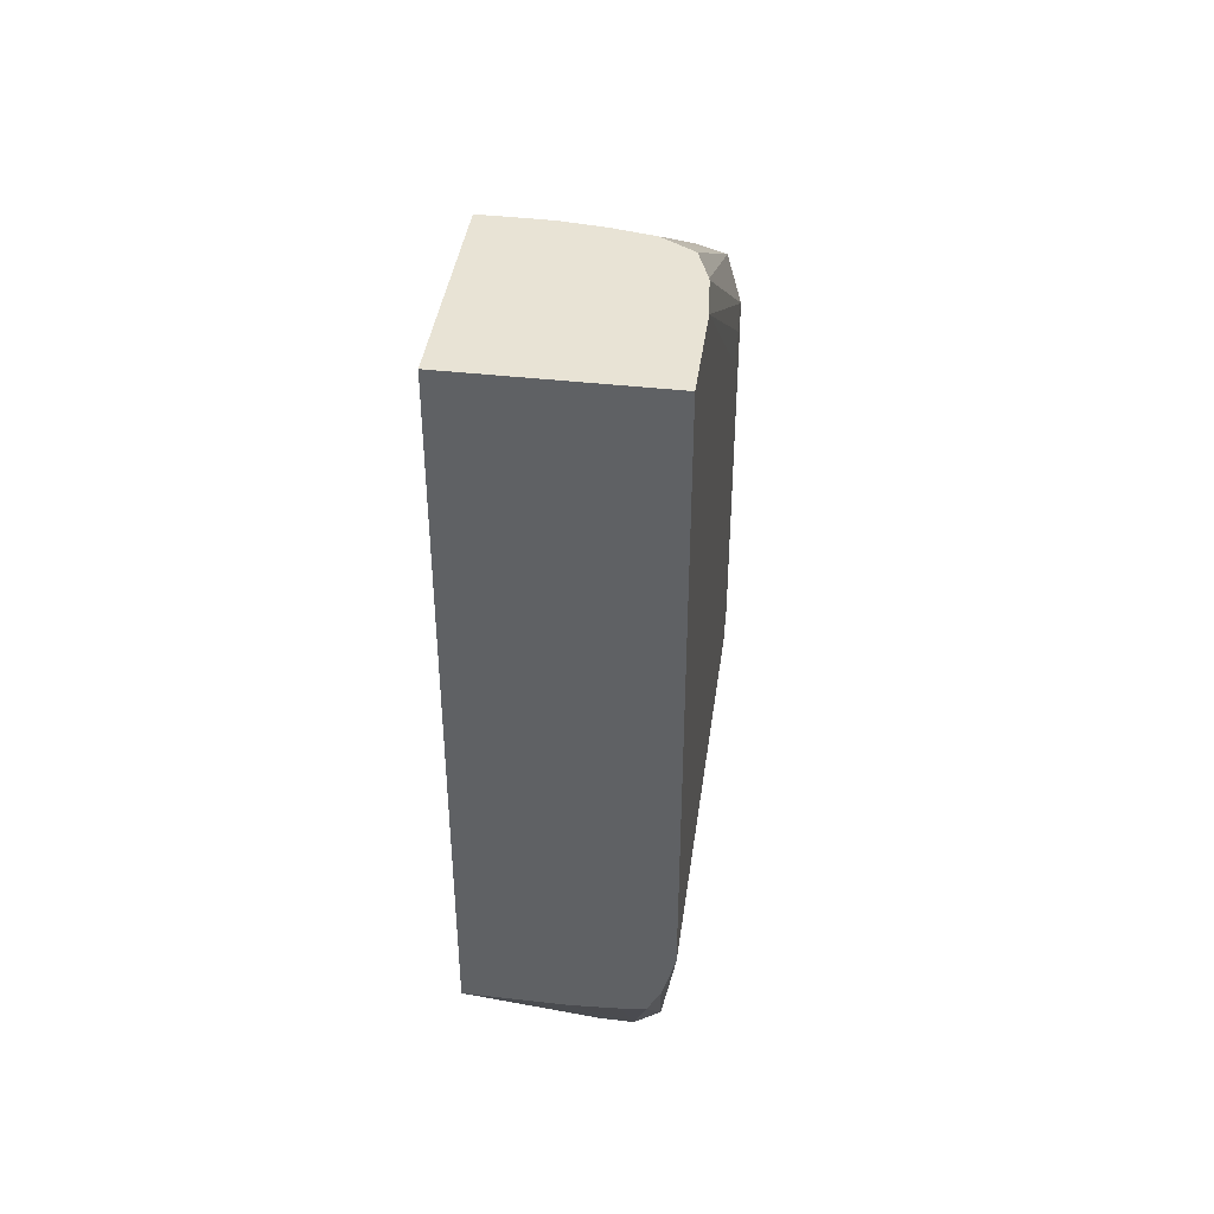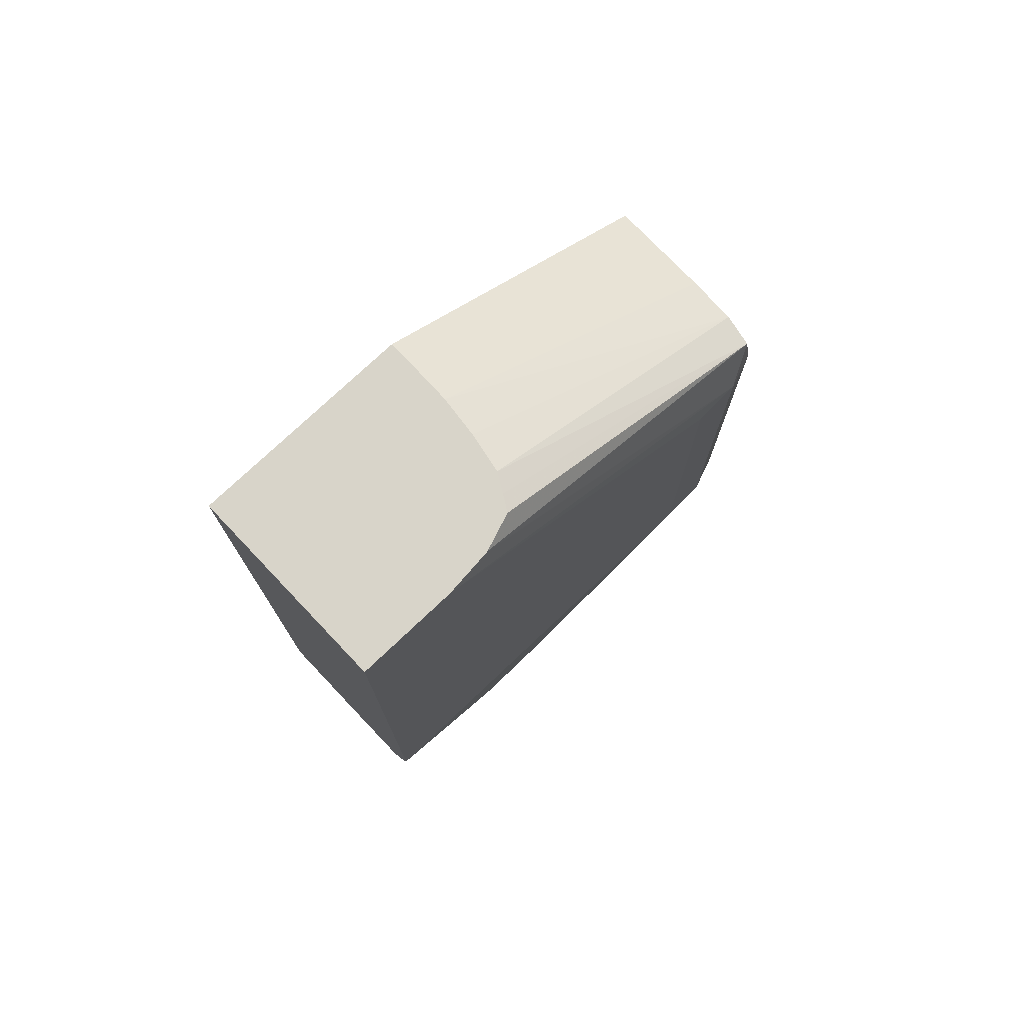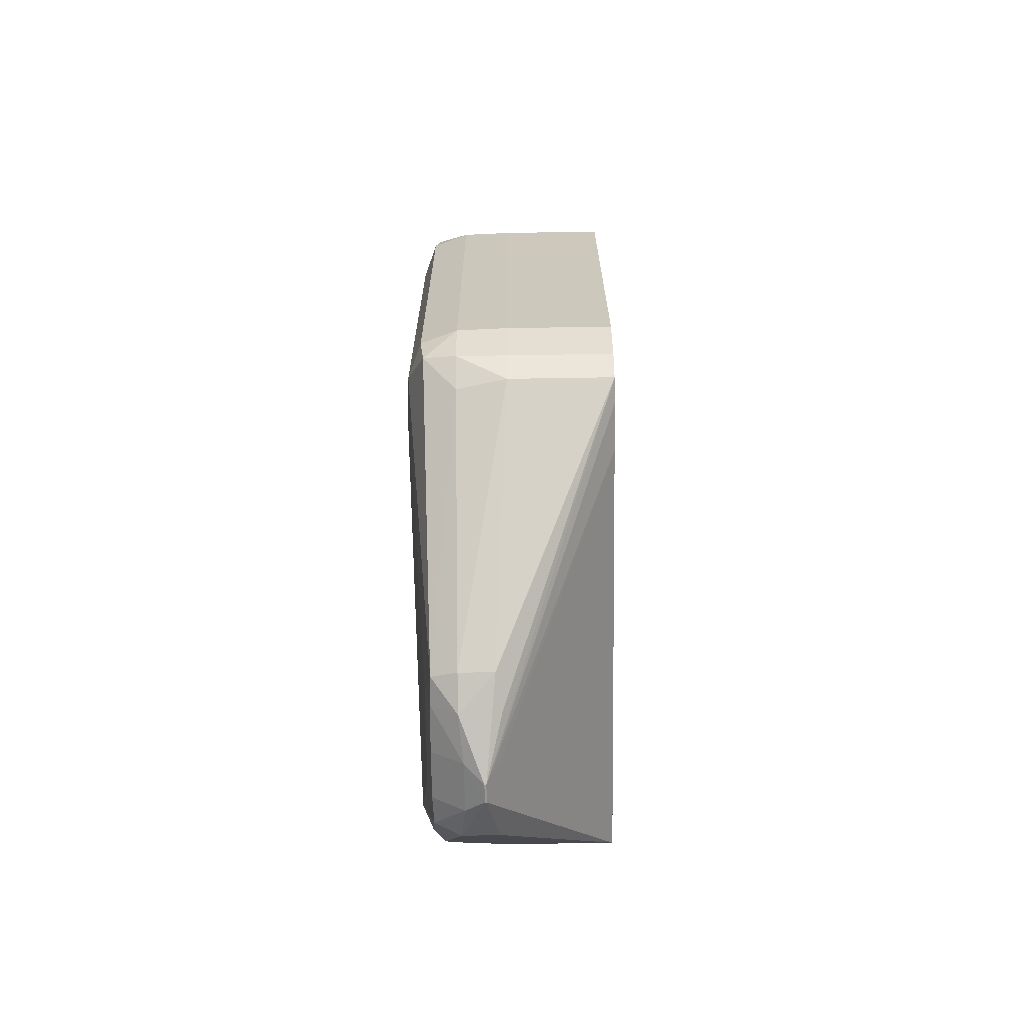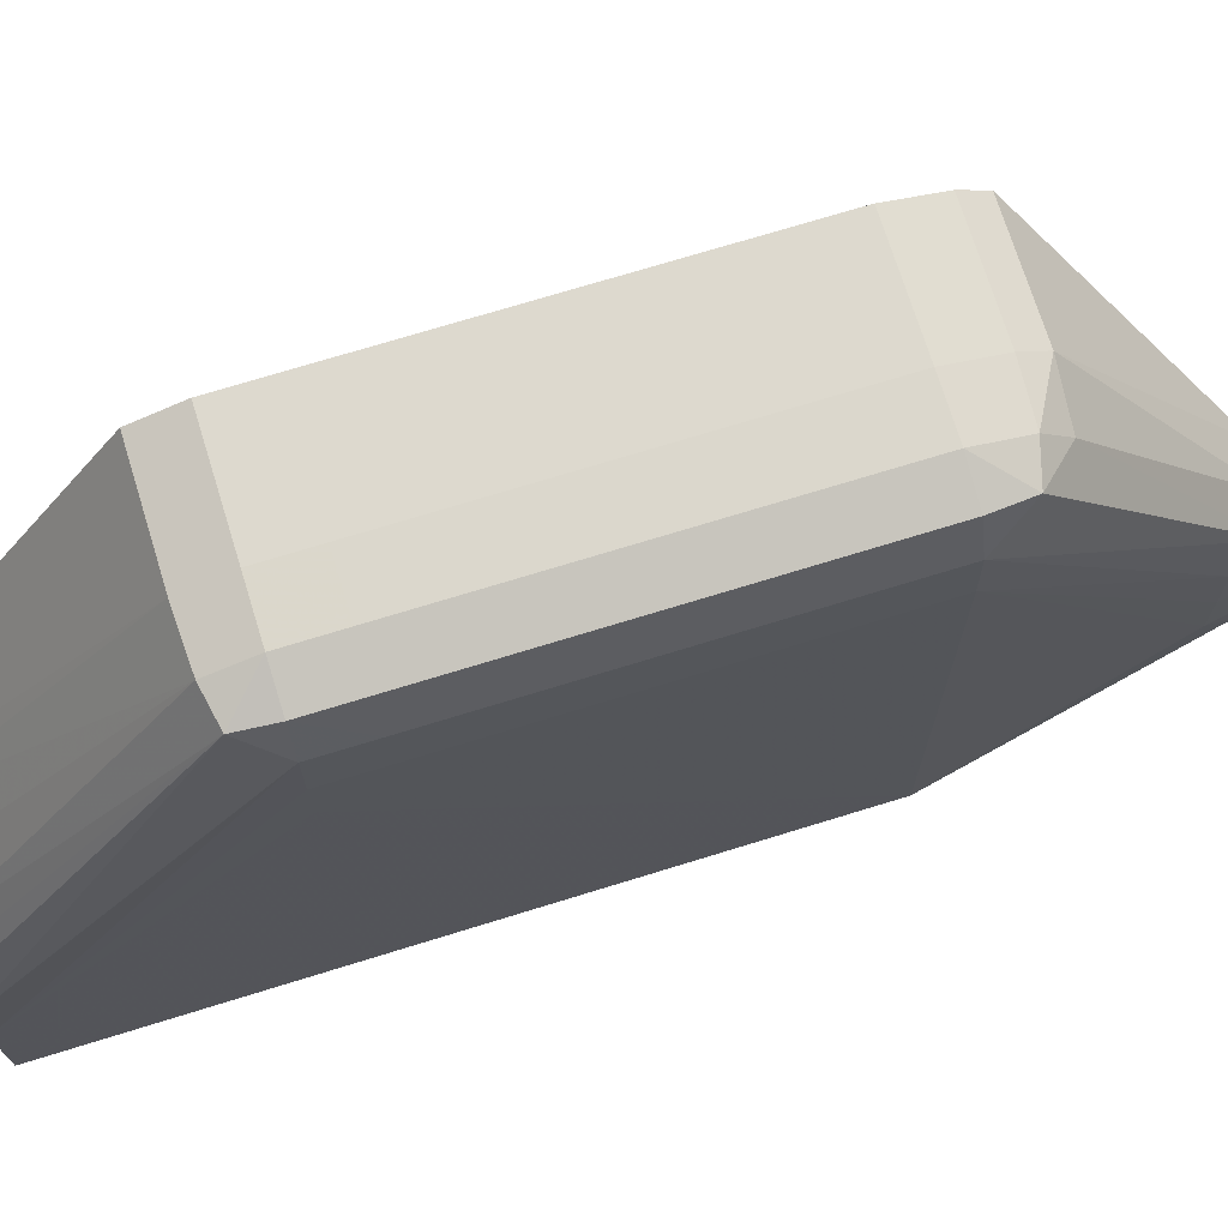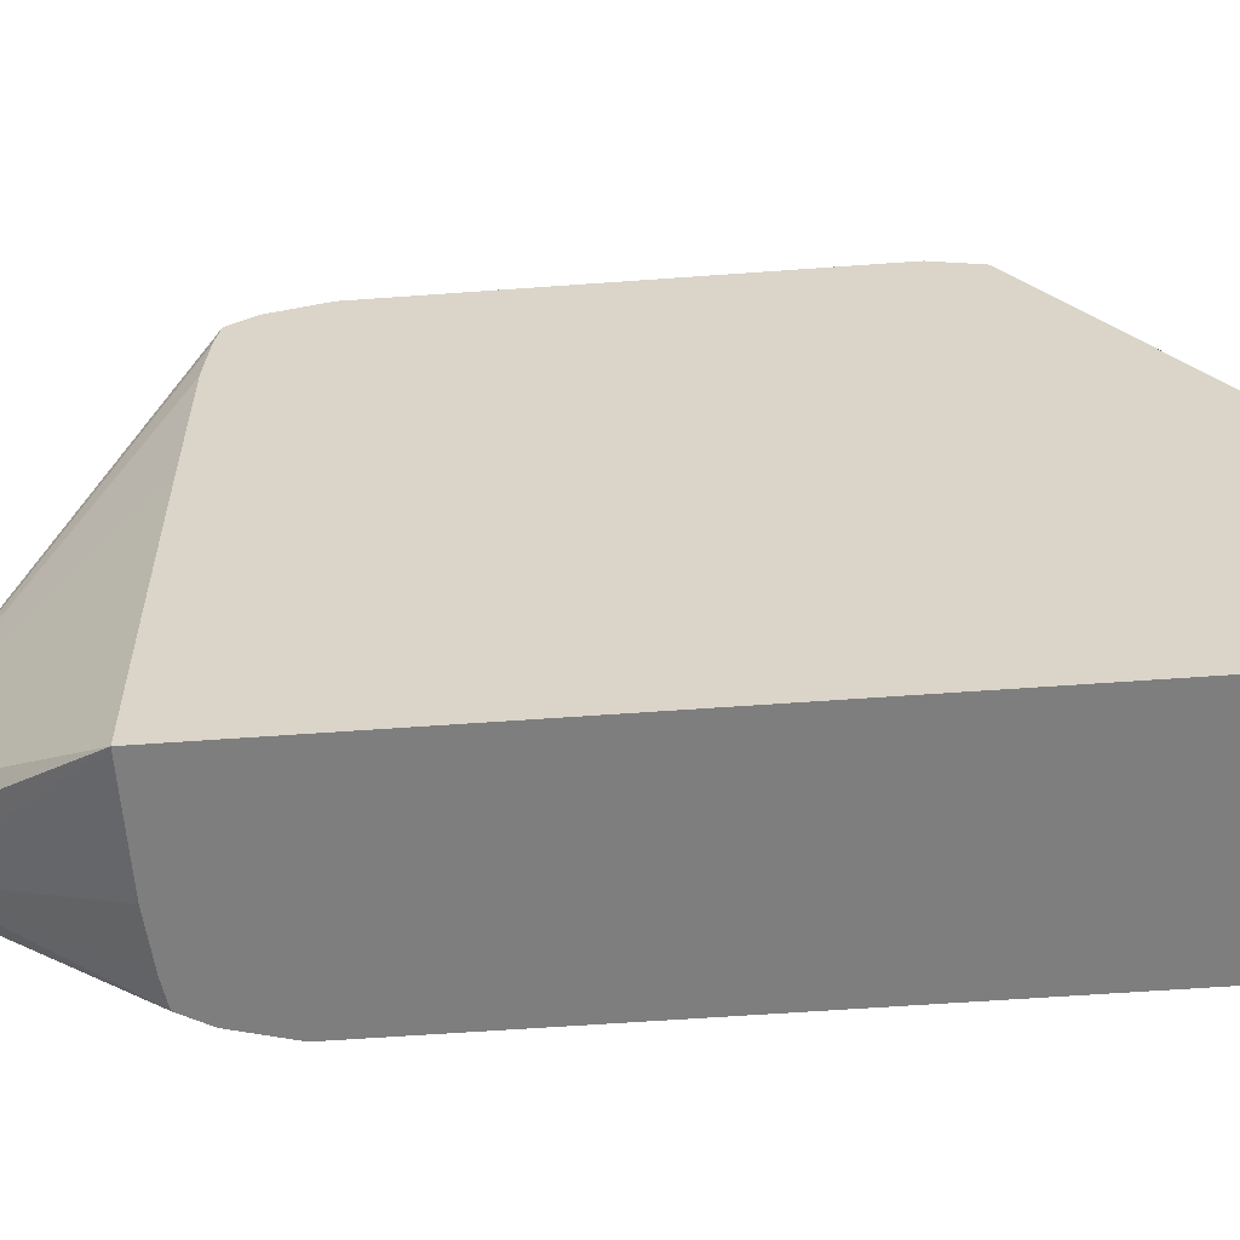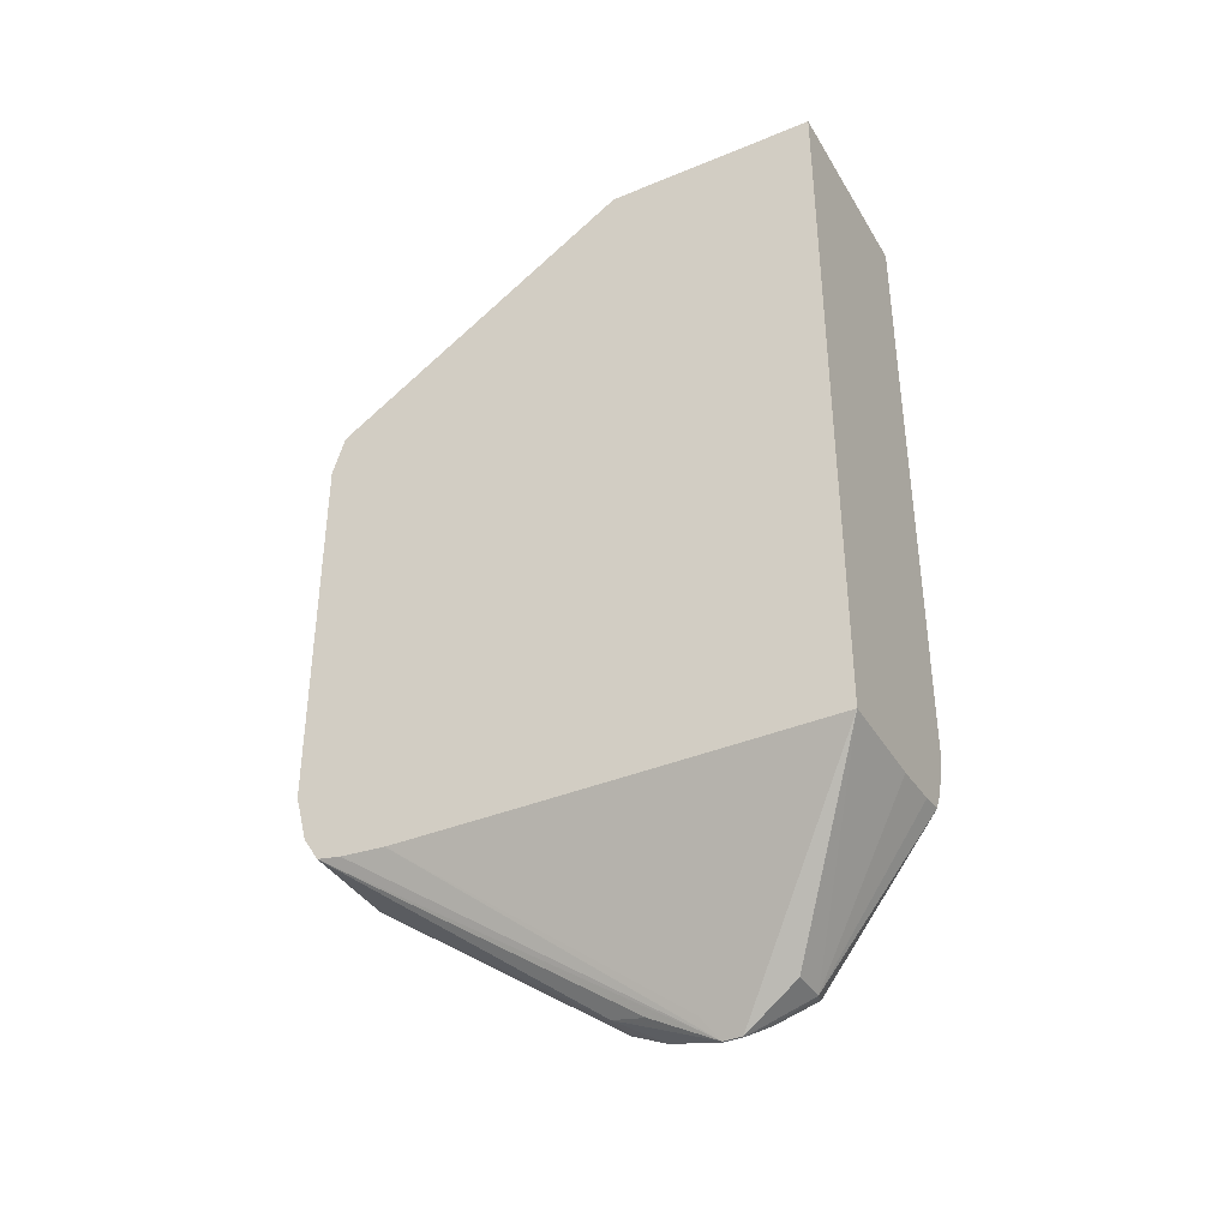
<metadata>
{"format":"obj","ext":"obj","renderer":"f3d","projection":"perspective","resolution":1024,"background":"white","views":[{"elev":41.2,"azim":7.9,"up":"+Z"},{"elev":75.4,"azim":46.5,"up":"+Z"},{"elev":-67.7,"azim":-179.1,"up":"+Z"},{"elev":71.8,"azim":72.8,"up":"+Y"},{"elev":-59.5,"azim":-85.7,"up":"+Y"},{"elev":-38.1,"azim":-62.3,"up":"+Z"}]}
</metadata>
<code>
v 0.4672 0.09348 -0.002546
v 0.4721 0.09348 -0.002195
v 0.4571 0.09348 -0.002528
v 0.4721 0.1043 -0.01789
v 0.4745 0.09348 -0.001836
v 0.4571 0.1081 -0.002554
v 0.4682 0.1132 -0.01928
v 0.4696 0.1099 -0.02127
v 0.4685 0.1043 -0.01791
v 0.4571 0.09348 0.06829
v 0.4698 0.1099 -0.02127
v 0.4716 0.1082 -0.01984
v 0.4747 0.1051 -0.01686
v 0.4758 0.09348 0.000584
v 0.4571 0.1226 -0.002563
v 0.4696 0.1118 -0.02127
v 0.4571 0.123 -0.002563
v 0.4571 0.1371 -0.002528
v 0.4771 0.09348 0.06829
v 0.4571 0.115 0.06829
v 0.4698 0.1118 -0.02127
v 0.4716 0.1132 -0.01989
v 0.4748 0.1081 -0.01714
v 0.4754 0.1081 -0.01396
v 0.4771 0.09348 0.005432
v 0.468 0.1178 -0.01844
v 0.4686 0.1213 -0.01752
v 0.4721 0.1178 -0.01897
v 0.4571 0.1417 -0.002186
v 0.4571 0.1441 -0.001757
v 0.4771 0.1323 0.04422
v 0.4771 0.1034 0.06829
v 0.4571 0.1457 0.04836
v 0.4594 0.115 0.06829
v 0.4747 0.1178 -0.01691
v 0.4748 0.1129 -0.01713
v 0.4754 0.1129 -0.01396
v 0.4771 0.1371 0.005432
v 0.4721 0.1213 -0.01741
v 0.4672 0.1441 -0.001757
v 0.4746 0.1205 -0.01662
v 0.4571 0.1443 -0.001538
v 0.4771 0.1371 0.03937
v 0.4771 0.1371 0.04422
v 0.4767 0.1081 0.06829
v 0.4769 0.142 0.04422
v 0.4672 0.1457 0.04836
v 0.4571 0.1469 0.04422
v 0.4624 0.115 0.06829
v 0.4753 0.1178 -0.01396
v 0.477 0.142 0.005432
v 0.4721 0.1431 -0.001459
v 0.4672 0.1457 0.0006717
v 0.4721 0.1456 0.000961
v 0.4752 0.1452 0.001838
v 0.4571 0.1457 0.0006717
v 0.477 0.142 0.03937
v 0.4766 0.1083 0.06829
v 0.4756 0.1455 0.04422
v 0.4752 0.1452 0.04751
v 0.4721 0.1456 0.04815
v 0.4672 0.1469 0.04422
v 0.4641 0.115 0.06829
v 0.4571 0.147 0.03937
v 0.4756 0.1455 0.005432
v 0.4672 0.147 0.005432
v 0.4721 0.1468 0.005432
v 0.4571 0.147 0.005432
v 0.4754 0.1118 0.06829
v 0.4721 0.1468 0.03937
v 0.4721 0.1468 0.04422
v 0.472 0.1138 0.06829
v 0.4738 0.1128 0.06829
v 0.4681 0.1145 0.06829
v 0.4672 0.147 0.03937
f 1 2 5
f 1 5 14
f 1 14 25
f 1 25 19
f 1 19 10
f 1 10 3
f 1 3 4
f 1 4 2
f 2 4 5
f 3 6 7
f 3 7 8
f 3 8 9
f 3 9 4
f 3 10 20
f 3 20 33
f 3 33 48
f 3 48 64
f 3 64 68
f 3 68 56
f 3 56 42
f 3 42 30
f 3 30 29
f 3 29 18
f 3 18 17
f 3 17 15
f 3 15 6
f 4 9 8
f 4 8 11
f 4 11 12
f 4 12 13
f 4 13 5
f 5 13 14
f 6 15 7
f 7 16 8
f 7 15 17
f 7 17 18
f 7 18 16
f 8 16 21
f 8 21 11
f 10 19 32
f 10 32 45
f 10 45 58
f 10 58 69
f 10 69 73
f 10 73 72
f 10 72 74
f 10 74 63
f 10 63 49
f 10 49 34
f 10 34 20
f 11 21 22
f 11 22 12
f 12 22 23
f 12 23 13
f 13 23 24
f 13 24 25
f 13 25 14
f 16 26 27
f 16 27 28
f 16 28 21
f 16 18 29
f 16 29 30
f 16 30 26
f 19 31 32
f 19 25 31
f 20 34 47
f 20 47 33
f 21 28 22
f 22 28 35
f 22 35 36
f 22 36 23
f 23 36 37
f 23 37 24
f 24 37 38
f 24 38 25
f 25 38 31
f 26 30 27
f 27 39 28
f 27 30 40
f 27 40 39
f 28 39 41
f 28 41 35
f 30 42 40
f 31 43 44
f 31 44 32
f 31 38 43
f 32 44 46
f 32 46 45
f 33 47 62
f 33 62 48
f 34 49 47
f 35 41 50
f 35 50 36
f 36 50 37
f 37 50 38
f 38 50 51
f 38 51 57
f 38 57 43
f 39 40 52
f 39 52 41
f 40 42 53
f 40 53 54
f 40 54 52
f 41 52 55
f 41 55 51
f 41 51 50
f 42 56 53
f 43 57 44
f 44 57 46
f 45 46 58
f 46 57 59
f 46 59 60
f 46 60 58
f 47 61 62
f 47 49 63
f 47 63 61
f 48 62 75
f 48 75 64
f 51 55 65
f 51 65 59
f 51 59 57
f 52 54 55
f 53 56 68
f 53 68 66
f 53 66 67
f 53 67 54
f 54 67 55
f 55 67 65
f 58 60 69
f 59 70 71
f 59 71 60
f 59 65 67
f 59 67 70
f 60 71 61
f 60 61 72
f 60 72 73
f 60 73 69
f 61 71 62
f 61 63 74
f 61 74 72
f 62 71 70
f 62 70 75
f 64 75 66
f 64 66 68
f 66 75 70
f 66 70 67

</code>
